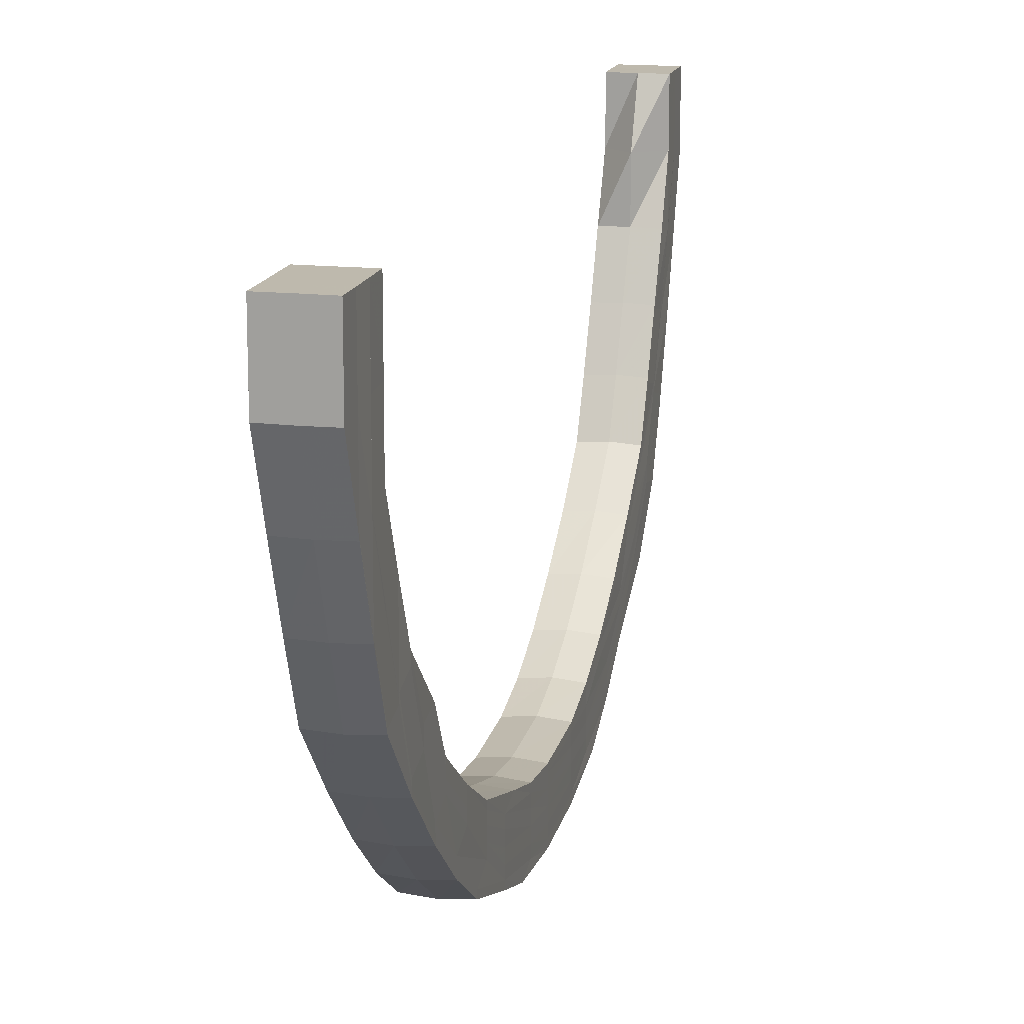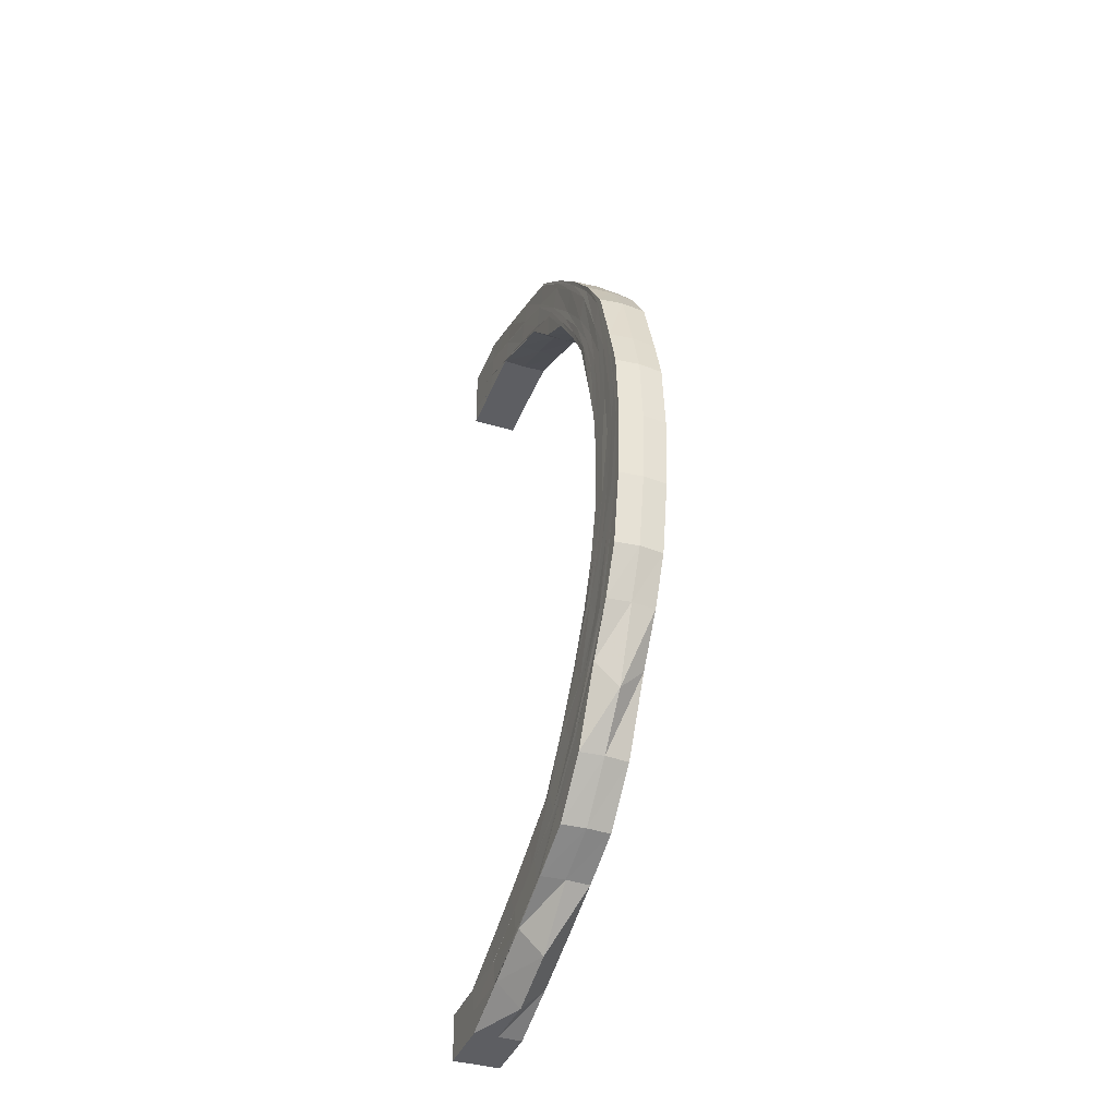
<metadata>
{"format":"obj","ext":"obj","renderer":"f3d","projection":"perspective","resolution":1024,"background":"white","views":[{"elev":15.2,"azim":-166.8,"up":"+Z"},{"elev":-38.8,"azim":159.6,"up":"+Y"}]}
</metadata>
<code>
o 27930
v 2242 1867 8.6
v 2242 1867 8.573
v 2242 1867 8.6
v 2242 1867 8.6
v 2242 1867 8.573
v 2242 1867 8.547
v 2242 1867 8.573
v 2242 1867 8.6
v 2242 1867 8.573
v 2242 1867 8.6
v 2242 1867 8.546
v 2242 1867 8.547
v 2242 1867 8.521
v 2242 1867 8.547
v 2242 1867 8.573
v 2242 1867 8.574
v 2242 1867 8.6
v 2242 1867 8.573
v 2242 1867 8.547
v 2242 1867 8.6
v 2242 1867 8.6
v 2242 1867 8.521
v 2242 1867 8.547
v 2242 1867 8.575
v 2242 1867 8.6
v 2242 1867 8.574
v 2242 1867 8.549
v 2242 1867 8.576
v 2242 1867 8.6
v 2242 1867 8.523
v 2242 1867 8.521
v 2242 1867 8.498
v 2242 1867 8.576
v 2242 1867 8.6
v 2242 1867 8.552
v 2242 1867 8.55
v 2242 1867 8.524
v 2242 1867 8.499
v 2242 1867 8.476
v 2242 1867 8.498
v 2242 1867 8.526
v 2242 1867 8.529
v 2242 1867 8.553
v 2242 1867 8.501
v 2242 1867 8.504
v 2242 1867 8.53
v 2242 1867 8.554
v 2242 1867 8.507
v 2242 1867 8.532
v 2242 1867 8.554
v 2242 1867 8.478
v 2242 1867 8.476
v 2242 1867 8.481
v 2242 1867 8.457
v 2242 1867 8.484
v 2242 1867 8.459
v 2242 1867 8.44
v 2242 1867 8.457
v 2242 1867 8.462
v 2242 1867 8.443
v 2242 1867 8.427
v 2242 1867 8.44
v 2242 1867 8.418
v 2242 1867 8.43
v 2242 1867 8.427
v 2242 1867 8.447
v 2242 1867 8.466
v 2242 1867 8.434
v 2242 1867 8.451
v 2242 1867 8.487
v 2242 1867 8.47
v 2242 1867 8.421
v 2242 1867 8.418
v 2242 1867 8.412
v 2242 1867 8.509
v 2242 1867 8.532
v 2242 1867 8.511
v 2242 1867 8.49
v 2242 1867 8.492
v 2242 1867 8.511
v 2242 1867 8.473
v 2242 1867 8.475
v 2242 1867 8.492
v 2242 1867 8.455
v 2242 1867 8.459
v 2242 1867 8.461
v 2242 1867 8.475
v 2242 1867 8.439
v 2242 1867 8.443
v 2242 1867 8.425
v 2242 1867 8.447
v 2242 1867 8.45
v 2242 1867 8.461
v 2242 1867 8.43
v 2242 1867 8.435
v 2242 1867 8.439
v 2242 1867 8.45
v 2242 1867 8.442
v 2242 1867 8.415
v 2242 1867 8.412
v 2242 1867 8.419
v 2242 1866 8.41
v 2242 1867 8.424
v 2242 1866 8.413
v 2242 1866 8.412
v 2242 1866 8.41
v 2242 1867 8.429
v 2242 1866 8.418
v 2242 1866 8.423
v 2242 1867 8.434
v 2242 1867 8.442
v 2242 1866 8.428
v 2242 1867 8.437
v 2242 1866 8.415
v 2242 1866 8.412
v 2242 1866 8.419
v 2242 1866 8.418
v 2242 1866 8.424
v 2242 1866 8.421
v 2242 1866 8.427
v 2242 1866 8.418
v 2242 1866 8.425
v 2242 1866 8.43
v 2242 1866 8.427
v 2242 1866 8.44
v 2242 1866 8.44
v 2242 1866 8.443
v 2242 1866 8.427
v 2242 1866 8.456
v 2242 1866 8.434
v 2242 1866 8.44
v 2242 1866 8.457
v 2242 1866 8.43
v 2242 1866 8.447
v 2242 1866 8.439
v 2242 1866 8.429
v 2242 1866 8.435
v 2242 1866 8.459
v 2242 1866 8.457
v 2242 1866 8.476
v 2242 1866 8.432
v 2242 1867 8.437
v 2242 1866 8.435
v 2242 1866 8.434
v 2242 1866 8.437
v 2242 1866 8.435
v 2242 1866 8.439
v 2242 1866 8.442
v 2242 1866 8.437
v 2242 1866 8.443
v 2242 1866 8.447
v 2242 1866 8.45
v 2242 1866 8.442
v 2242 1866 8.451
v 2242 1866 8.455
v 2242 1866 8.462
v 2242 1866 8.459
v 2242 1866 8.461
v 2242 1866 8.45
v 2242 1866 8.466
v 2242 1866 8.47
v 2242 1866 8.473
v 2242 1866 8.461
v 2242 1866 8.475
v 2242 1866 8.478
v 2242 1866 8.476
v 2242 1866 8.498
v 2242 1866 8.481
v 2242 1866 8.499
v 2242 1866 8.498
v 2242 1866 8.484
v 2242 1866 8.501
v 2242 1866 8.521
v 2242 1866 8.521
v 2242 1866 8.546
v 2242 1866 8.521
v 2242 1866 8.497
v 2242 1866 8.523
v 2242 1866 8.547
v 2242 1866 8.546
v 2242 1866 8.547
v 2242 1866 8.573
v 2242 1866 8.547
v 2242 1866 8.573
v 2242 1866 8.573
v 2242 1866 8.6
v 2242 1866 8.547
v 2242 1866 8.573
v 2242 1866 8.547
v 2242 1866 8.546
v 2242 1866 8.521
v 2242 1866 8.6
v 2242 1866 8.573
v 2242 1866 8.574
v 2242 1866 8.574
v 2242 1866 8.6
v 2242 1866 8.547
v 2242 1866 8.521
v 2242 1866 8.523
v 2242 1866 8.549
v 2242 1866 8.521
v 2242 1866 8.498
v 2242 1866 8.498
v 2242 1866 8.476
v 2242 1866 8.498
v 2242 1866 8.521
v 2242 1866 8.499
v 2242 1866 8.476
v 2242 1866 8.498
v 2242 1866 8.475
v 2242 1866 8.476
v 2242 1866 8.457
v 2242 1866 8.457
v 2242 1866 8.44
v 2242 1866 8.476
v 2242 1866 8.478
v 2242 1866 8.457
v 2242 1866 8.457
v 2242 1866 8.44
v 2242 1866 8.459
v 2242 1866 8.443
v 2242 1866 8.427
v 2242 1866 8.418
v 2242 1866 8.427
v 2242 1866 8.44
v 2242 1866 8.481
v 2242 1866 8.418
v 2242 1866 8.417
v 2242 1866 8.412
v 2242 1866 8.427
v 2242 1866 8.412
v 2242 1866 8.411
v 2242 1866 8.41
v 2242 1866 8.418
v 2242 1866 8.41
v 2242 1866 8.409
v 2242 1867 8.412
v 2242 1866 8.412
v 2242 1867 8.412
v 2242 1867 8.411
v 2242 1867 8.418
v 2242 1866 8.41
v 2242 1867 8.418
v 2242 1867 8.417
v 2242 1867 8.427
v 2242 1867 8.412
v 2242 1867 8.427
v 2242 1867 8.427
v 2242 1867 8.44
v 2242 1867 8.418
v 2242 1867 8.44
v 2242 1867 8.44
v 2242 1867 8.457
v 2242 1867 8.427
v 2242 1867 8.457
v 2242 1867 8.456
v 2242 1867 8.476
v 2242 1867 8.44
v 2242 1867 8.476
v 2242 1867 8.475
v 2242 1867 8.498
v 2242 1867 8.457
v 2242 1867 8.498
v 2242 1867 8.497
v 2242 1867 8.521
v 2242 1867 8.476
v 2242 1867 8.521
v 2242 1867 8.498
v 2242 1867 8.547
v 2242 1867 8.521
v 2242 1867 8.499
v 2242 1867 8.478
v 2242 1867 8.523
v 2242 1867 8.498
v 2242 1867 8.521
v 2242 1867 8.476
v 2242 1867 8.547
v 2242 1867 8.481
v 2242 1867 8.501
v 2242 1867 8.524
v 2242 1867 8.462
v 2242 1867 8.547
v 2242 1867 8.573
v 2242 1867 8.574
v 2242 1867 8.6
v 2242 1867 8.6
v 2242 1867 8.6
v 2242 1867 8.549
v 2242 1867 8.574
v 2242 1867 8.526
v 2242 1867 8.55
v 2242 1867 8.575
v 2242 1867 8.6
v 2242 1867 8.576
v 2242 1867 8.6
v 2242 1867 8.6
v 2242 1867 8.577
v 2242 1867 8.552
v 2242 1867 8.529
v 2242 1867 8.553
v 2242 1867 8.576
v 2242 1867 8.6
v 2242 1867 8.577
v 2242 1867 8.554
v 2242 1867 8.532
v 2242 1867 8.53
v 2242 1867 8.532
v 2242 1867 8.511
v 2242 1867 8.509
v 2242 1867 8.492
v 2242 1867 8.511
v 2242 1867 8.507
v 2242 1867 8.49
v 2242 1867 8.475
v 2242 1867 8.492
v 2242 1867 8.504
v 2242 1867 8.487
v 2242 1867 8.484
v 2242 1867 8.473
v 2242 1867 8.475
v 2242 1867 8.461
v 2242 1867 8.47
v 2242 1867 8.466
v 2242 1867 8.459
v 2242 1867 8.45
v 2242 1867 8.461
v 2242 1867 8.455
v 2242 1867 8.447
v 2242 1867 8.442
v 2242 1867 8.45
v 2242 1867 8.451
v 2242 1867 8.443
v 2242 1867 8.439
v 2242 1867 8.437
v 2242 1867 8.442
v 2242 1867 8.447
v 2242 1867 8.439
v 2242 1867 8.435
v 2242 1867 8.434
v 2242 1867 8.437
v 2242 1866 8.435
v 2242 1867 8.459
v 2242 1867 8.457
v 2242 1867 8.443
v 2242 1867 8.44
v 2242 1867 8.434
v 2242 1867 8.43
v 2242 1867 8.427
v 2242 1867 8.43
v 2242 1867 8.425
v 2242 1867 8.429
v 2242 1867 8.421
v 2242 1867 8.418
v 2242 1867 8.424
v 2242 1867 8.419
v 2242 1867 8.415
v 2242 1867 8.412
v 2242 1866 8.432
v 2242 1866 8.435
v 2242 1866 8.428
v 2242 1866 8.437
v 2242 1866 8.423
v 2242 1866 8.434
v 2242 1866 8.442
v 2242 1866 8.437
v 2242 1866 8.418
v 2242 1866 8.429
v 2242 1866 8.424
v 2242 1866 8.413
v 2242 1866 8.419
v 2242 1866 8.41
v 2242 1866 8.439
v 2242 1866 8.442
v 2242 1866 8.435
v 2242 1866 8.45
v 2242 1866 8.43
v 2242 1866 8.447
v 2242 1866 8.461
v 2242 1866 8.45
v 2242 1866 8.443
v 2242 1866 8.459
v 2242 1866 8.475
v 2242 1866 8.461
v 2242 1866 8.492
v 2242 1866 8.473
v 2242 1866 8.475
v 2242 1866 8.455
v 2242 1866 8.439
v 2242 1866 8.47
v 2242 1866 8.451
v 2242 1866 8.425
v 2242 1866 8.434
v 2242 1866 8.49
v 2242 1866 8.492
v 2242 1866 8.511
v 2242 1866 8.415
v 2242 1866 8.412
v 2242 1866 8.421
v 2242 1866 8.418
v 2242 1866 8.43
v 2242 1866 8.427
v 2242 1866 8.447
v 2242 1866 8.44
v 2242 1866 8.462
v 2242 1866 8.466
v 2242 1866 8.487
v 2242 1866 8.484
v 2242 1866 8.504
v 2242 1866 8.509
v 2242 1866 8.511
v 2242 1866 8.507
v 2242 1866 8.532
v 2242 1866 8.53
v 2242 1866 8.554
v 2242 1866 8.532
v 2242 1866 8.529
v 2242 1866 8.553
v 2242 1866 8.554
v 2242 1866 8.552
v 2242 1866 8.576
v 2242 1866 8.577
v 2242 1866 8.526
v 2242 1866 8.55
v 2242 1866 8.501
v 2242 1866 8.524
v 2242 1866 8.575
v 2242 1866 8.576
v 2242 1866 8.6
v 2242 1866 8.6
v 2242 1866 8.6
v 2242 1866 8.6
v 2242 1866 8.6
v 2242 1866 8.6
v 2242 1866 8.6
v 2242 1866 8.6
v 2242 1866 8.6
v 2242 1866 8.6
v 2242 1866 8.574
v 2242 1866 8.577
v 2242 1866 8.576
v 2242 1866 8.6
v 2242 1866 8.554
v 2242 1866 8.577
v 2242 1866 8.6
v 2242 1866 8.554
v 2242 1866 8.532
v 2242 1866 8.554
v 2242 1866 8.577
v 2242 1866 8.532
v 2242 1866 8.511
v 2242 1866 8.532
v 2242 1866 8.554
v 2242 1866 8.511
v 2242 1866 8.492
v 2242 1866 8.511
v 2242 1866 8.532
v 2242 1866 8.493
v 2242 1866 8.475
v 2242 1866 8.492
v 2242 1866 8.511
v 2242 1866 8.476
v 2242 1866 8.461
v 2242 1866 8.475
v 2242 1866 8.492
v 2242 1866 8.462
v 2242 1866 8.45
v 2242 1866 8.461
v 2242 1866 8.475
v 2242 1866 8.451
v 2242 1866 8.442
v 2242 1866 8.45
v 2242 1866 8.443
v 2242 1866 8.437
v 2242 1866 8.442
v 2242 1866 8.438
v 2242 1866 8.435
v 2242 1866 8.437
v 2242 1866 8.436
v 2242 1867 8.437
v 2242 1866 8.435
v 2242 1867 8.438
v 2242 1867 8.442
v 2242 1867 8.437
v 2242 1867 8.443
v 2242 1867 8.45
v 2242 1867 8.442
v 2242 1867 8.451
v 2242 1867 8.461
v 2242 1867 8.45
v 2242 1867 8.462
v 2242 1867 8.475
v 2242 1867 8.461
v 2242 1867 8.476
v 2242 1867 8.492
v 2242 1867 8.475
v 2242 1867 8.493
v 2242 1867 8.511
v 2242 1867 8.492
v 2242 1867 8.511
v 2242 1867 8.532
v 2242 1867 8.511
v 2242 1867 8.532
v 2242 1867 8.554
v 2242 1867 8.532
v 2242 1867 8.554
v 2242 1867 8.554
v 2242 1867 8.554
v 2242 1867 8.577
v 2242 1867 8.577
v 2242 1867 8.6
v 2242 1867 8.577
v 2242 1867 8.6
v 2242 1867 8.6
v 2242 1867 8.6
v 2242 1866 8.487
v 2242 1866 8.504
v 2242 1866 8.49
v 2242 1866 8.507
v 2242 1866 8.524
v 2242 1866 8.492
v 2242 1866 8.526
v 2242 1866 8.509
v 2242 1866 8.511
v 2242 1866 8.529
v 2242 1866 8.53
v 2242 1866 8.532
v 2242 1866 8.552
v 2242 1866 8.55
v 2242 1866 8.549
v 2242 1866 8.574
v 2242 1866 8.6
v 2242 1866 8.575
v 2242 1866 8.6
v 2242 1866 8.553
v 2242 1866 8.576
v 2242 1866 8.577
v 2242 1866 8.554
v 2242 1867 8.6
v 2242 1867 8.6
v 2242 1867 8.6
v 2242 1867 8.6
v 2242 1867 8.6
v 2242 1867 8.6
v 2242 1867 8.6
v 2242 1867 8.6
v 2242 1867 8.6
v 2242 1867 8.6
v 2242 1867 8.6
f 1 2 3
f 4 5 1
f 5 6 2
f 2 7 8
f 9 2 10
f 11 12 7
f 6 13 11
f 14 11 2
f 2 11 15
f 15 16 17
f 18 19 16
f 20 18 21
f 19 22 23
f 21 24 25
f 26 24 17
f 26 27 24
f 23 27 26
f 25 28 29
f 23 30 27
f 31 30 23
f 22 32 30
f 33 28 34
f 33 35 28
f 36 35 33
f 30 37 27
f 27 37 36
f 30 38 37
f 32 39 38
f 40 38 30
f 36 41 35
f 37 41 36
f 41 42 35
f 35 42 43
f 37 44 41
f 38 44 37
f 41 45 42
f 44 45 41
f 42 46 43
f 43 46 47
f 45 48 42
f 42 48 46
f 46 49 50
f 38 51 44
f 52 51 38
f 44 53 45
f 51 53 44
f 39 54 51
f 53 55 45
f 45 55 48
f 51 56 53
f 54 57 56
f 58 56 51
f 56 59 53
f 53 59 55
f 56 60 59
f 57 61 60
f 62 60 56
f 61 63 64
f 65 64 60
f 60 66 59
f 60 64 66
f 59 66 67
f 59 67 55
f 64 68 66
f 66 69 67
f 66 68 69
f 55 67 70
f 55 70 48
f 67 69 71
f 67 71 70
f 64 72 68
f 73 72 64
f 63 74 72
f 48 70 75
f 48 75 46
f 46 75 76
f 75 77 49
f 70 78 75
f 78 79 77
f 70 71 78
f 75 78 80
f 71 81 78
f 81 82 79
f 78 81 83
f 71 84 81
f 69 84 71
f 84 85 81
f 85 86 82
f 81 85 87
f 69 88 84
f 68 88 69
f 84 89 85
f 88 89 84
f 68 90 88
f 89 91 85
f 91 92 86
f 85 91 93
f 72 90 68
f 88 94 89
f 90 94 88
f 89 95 91
f 94 95 89
f 95 96 91
f 91 96 97
f 96 98 92
f 72 99 90
f 100 99 72
f 90 101 94
f 99 101 90
f 74 102 99
f 101 103 94
f 94 103 95
f 99 104 101
f 102 105 104
f 106 104 99
f 103 107 95
f 95 107 96
f 101 108 103
f 104 108 101
f 103 109 107
f 108 109 103
f 107 110 96
f 96 110 111
f 109 112 107
f 107 112 110
f 110 113 98
f 104 114 108
f 115 114 104
f 108 116 109
f 114 116 108
f 105 117 114
f 116 118 109
f 109 118 112
f 114 119 116
f 117 120 119
f 121 119 114
f 119 122 116
f 116 122 118
f 119 123 122
f 124 123 119
f 124 125 123
f 126 125 124
f 125 127 123
f 128 126 124
f 126 129 125
f 123 130 122
f 123 127 130
f 131 132 127
f 122 130 133
f 122 133 118
f 127 134 130
f 130 135 133
f 130 134 135
f 118 133 136
f 118 136 112
f 133 135 137
f 133 137 136
f 127 138 134
f 139 138 127
f 132 140 138
f 112 136 141
f 112 141 110
f 110 141 142
f 141 143 113
f 136 144 141
f 144 145 143
f 136 137 144
f 141 144 146
f 137 147 144
f 147 148 145
f 144 147 149
f 137 150 147
f 135 150 137
f 150 151 147
f 151 152 148
f 147 151 153
f 135 154 150
f 134 154 135
f 150 155 151
f 154 155 150
f 134 156 154
f 155 157 151
f 157 158 152
f 151 157 159
f 138 156 134
f 154 160 155
f 156 160 154
f 155 161 157
f 160 161 155
f 161 162 157
f 157 162 163
f 162 164 158
f 138 165 156
f 166 165 138
f 140 167 165
f 165 168 156
f 156 168 160
f 165 169 168
f 170 169 165
f 168 171 160
f 160 171 161
f 169 172 168
f 168 172 171
f 170 173 169
f 174 175 173
f 176 173 170
f 177 176 170
f 173 178 169
f 169 178 172
f 173 179 178
f 180 179 173
f 179 181 178
f 180 182 179
f 183 184 181
f 185 182 180
f 185 186 182
f 187 185 180
f 182 188 189
f 187 190 191
f 182 192 193
f 194 185 187
f 195 196 194
f 195 194 197
f 197 194 187
f 197 187 198
f 198 187 176
f 198 176 177
f 199 197 198
f 200 197 199
f 199 201 202
f 177 203 204
f 205 206 177
f 207 202 208
f 207 199 209
f 209 177 210
f 210 177 166
f 211 205 210
f 210 204 212
f 213 211 129
f 129 212 214
f 129 210 139
f 215 210 129
f 216 207 215
f 216 208 217
f 218 129 126
f 219 218 126
f 219 126 128
f 220 218 219
f 220 216 218
f 221 220 219
f 128 222 223
f 224 225 128
f 226 216 220
f 227 224 228
f 228 223 229
f 228 128 121
f 230 128 228
f 231 227 232
f 232 229 233
f 232 228 115
f 234 228 232
f 235 231 236
f 236 233 237
f 236 232 106
f 238 232 236
f 239 235 240
f 240 237 241
f 240 236 100
f 242 236 240
f 243 239 244
f 244 241 245
f 244 240 73
f 246 240 244
f 247 243 248
f 248 245 249
f 248 244 65
f 250 244 248
f 251 247 252
f 252 249 253
f 252 248 62
f 254 248 252
f 255 251 256
f 256 253 257
f 256 252 58
f 258 252 256
f 259 255 260
f 260 257 261
f 260 256 52
f 262 256 260
f 263 259 264
f 264 261 265
f 264 260 40
f 266 260 264
f 13 263 267
f 267 265 12
f 267 264 31
f 268 264 267
f 11 267 269
f 270 267 11
f 271 272 268
f 273 271 270
f 271 274 275
f 272 276 274
f 273 275 277
f 278 272 271
f 279 271 273
f 279 278 271
f 280 279 273
f 278 281 272
f 282 277 283
f 282 273 14
f 280 273 282
f 284 283 285
f 284 282 9
f 286 284 287
f 288 282 284
f 288 280 282
f 289 288 284
f 290 280 288
f 291 288 289
f 291 290 288
f 292 291 289
f 292 289 293
f 294 292 293
f 295 294 286
f 296 297 295
f 294 298 292
f 298 291 292
f 298 299 291
f 299 290 291
f 300 298 294
f 301 300 294
f 301 294 302
f 303 301 302
f 304 305 300
f 300 306 298
f 306 299 298
f 307 306 300
f 305 308 306
f 306 309 299
f 308 310 309
f 311 309 306
f 309 312 299
f 299 312 290
f 309 313 312
f 310 314 313
f 315 313 309
f 312 316 290
f 290 316 280
f 316 279 280
f 312 317 316
f 313 317 312
f 316 318 279
f 317 318 316
f 318 278 279
f 313 319 317
f 320 319 313
f 314 321 319
f 319 322 317
f 317 322 318
f 318 323 278
f 322 323 318
f 323 281 278
f 319 324 322
f 321 325 324
f 326 324 319
f 324 327 322
f 322 327 323
f 324 328 327
f 325 329 328
f 330 328 324
f 327 331 323
f 323 331 281
f 328 332 327
f 327 332 331
f 328 333 332
f 329 334 333
f 335 333 328
f 331 336 281
f 332 337 331
f 331 337 336
f 333 338 332
f 332 338 337
f 333 339 338
f 340 339 333
f 334 341 339
f 281 336 342
f 281 342 272
f 272 342 266
f 342 343 276
f 336 344 342
f 342 344 262
f 344 345 343
f 336 346 344
f 337 346 336
f 346 347 344
f 344 347 258
f 347 348 345
f 337 349 346
f 338 349 337
f 346 350 347
f 349 350 346
f 338 351 349
f 350 352 347
f 347 352 254
f 352 353 348
f 339 351 338
f 349 354 350
f 351 354 349
f 350 355 352
f 354 355 350
f 355 356 352
f 352 356 250
f 356 357 353
f 339 358 351
f 359 358 339
f 351 360 354
f 358 360 351
f 341 361 358
f 360 362 354
f 354 362 355
f 358 363 360
f 361 364 363
f 365 363 358
f 362 366 355
f 355 366 356
f 360 367 362
f 363 367 360
f 362 368 366
f 367 368 362
f 366 369 356
f 356 369 246
f 368 370 366
f 366 370 369
f 369 371 357
f 363 372 367
f 373 372 363
f 367 374 368
f 372 374 367
f 364 375 372
f 374 376 368
f 368 376 370
f 372 377 374
f 375 378 377
f 379 377 372
f 377 380 374
f 374 380 376
f 377 381 380
f 378 382 381
f 383 381 377
f 382 384 385
f 386 385 381
f 381 387 380
f 381 385 387
f 380 387 388
f 380 388 376
f 385 389 387
f 387 390 388
f 387 389 390
f 376 388 391
f 376 391 370
f 388 390 392
f 388 392 391
f 385 393 389
f 394 393 385
f 384 395 393
f 370 391 396
f 370 396 369
f 369 396 242
f 396 397 371
f 391 398 396
f 396 398 238
f 398 399 397
f 391 392 398
f 392 400 398
f 398 400 234
f 400 401 399
f 392 402 400
f 390 402 392
f 402 221 400
f 221 403 401
f 400 221 230
f 402 404 221
f 404 220 221
f 390 405 402
f 405 404 402
f 389 405 390
f 404 226 220
f 389 406 405
f 405 407 404
f 407 226 404
f 406 407 405
f 393 406 389
f 407 408 226
f 393 409 406
f 410 409 393
f 406 411 407
f 409 411 406
f 411 408 407
f 395 412 409
f 409 413 411
f 412 414 413
f 415 413 409
f 413 416 411
f 411 416 408
f 413 417 416
f 418 417 413
f 417 419 416
f 417 420 419
f 421 420 417
f 418 421 417
f 416 419 422
f 416 422 408
f 419 423 422
f 408 422 424
f 408 424 226
f 226 424 216
f 424 207 216
f 422 425 424
f 424 425 207
f 422 423 425
f 425 199 207
f 425 200 199
f 423 200 425
f 423 426 200
f 427 426 423
f 427 428 426
f 429 430 426
f 430 431 194
f 429 430 432
f 430 431 432
f 431 433 182
f 431 433 432
f 433 434 432
f 433 434 193
f 435 429 432
f 435 429 421
f 434 436 432
f 437 435 432
f 436 437 432
f 434 436 438
f 437 435 439
f 436 437 440
f 439 441 421
f 439 421 418
f 442 439 418
f 443 444 439
f 443 439 442
f 442 445 446
f 447 448 442
f 449 446 450
f 451 447 449
f 449 442 415
f 452 442 449
f 453 450 454
f 455 451 453
f 453 449 410
f 456 449 453
f 457 454 458
f 459 455 457
f 457 453 394
f 460 453 457
f 461 458 462
f 463 459 461
f 461 457 386
f 464 457 461
f 465 462 466
f 467 463 465
f 465 461 383
f 468 461 465
f 469 466 470
f 471 467 469
f 163 465 469
f 469 465 379
f 472 470 473
f 159 469 472
f 472 469 373
f 474 471 472
f 475 473 476
f 477 474 475
f 153 472 475
f 475 472 365
f 478 476 479
f 149 475 478
f 478 475 359
f 480 477 478
f 481 479 482
f 483 480 481
f 146 478 481
f 481 478 340
f 484 482 485
f 142 481 484
f 484 481 335
f 486 483 484
f 487 485 488
f 489 486 487
f 111 484 487
f 487 484 330
f 490 488 491
f 97 487 490
f 490 487 326
f 492 489 490
f 493 491 494
f 495 492 493
f 93 490 493
f 493 490 320
f 496 494 497
f 87 493 496
f 496 493 315
f 498 495 496
f 499 497 500
f 501 498 499
f 83 496 499
f 499 496 311
f 502 500 503
f 80 499 502
f 502 499 307
f 504 501 502
f 505 504 506
f 76 502 506
f 506 502 507
f 506 507 303
f 508 506 303
f 47 506 508
f 509 47 508
f 509 508 510
f 508 511 512
f 29 509 513
f 513 508 514
f 171 515 161
f 161 515 162
f 171 516 515
f 172 516 171
f 515 517 162
f 162 517 468
f 516 518 515
f 515 518 517
f 172 519 516
f 178 519 172
f 178 181 519
f 517 520 164
f 516 521 518
f 519 521 516
f 518 522 517
f 517 522 464
f 522 523 520
f 518 524 522
f 521 524 518
f 524 525 522
f 522 525 460
f 525 526 523
f 524 527 525
f 521 528 524
f 528 527 524
f 519 529 521
f 529 528 521
f 181 529 519
f 181 530 529
f 193 530 181
f 530 438 529
f 529 438 528
f 530 531 438
f 438 532 528
f 528 532 527
f 532 440 527
f 532 533 440
f 527 440 534
f 527 534 525
f 525 534 456
f 440 535 534
f 534 535 452
f 535 536 537
f 534 537 526
f 538 539 540
f 539 541 540
f 542 538 540
f 541 543 540
f 544 542 540
f 543 545 540
f 546 544 540
f 545 547 540
f 548 546 540
f 547 548 540

</code>
